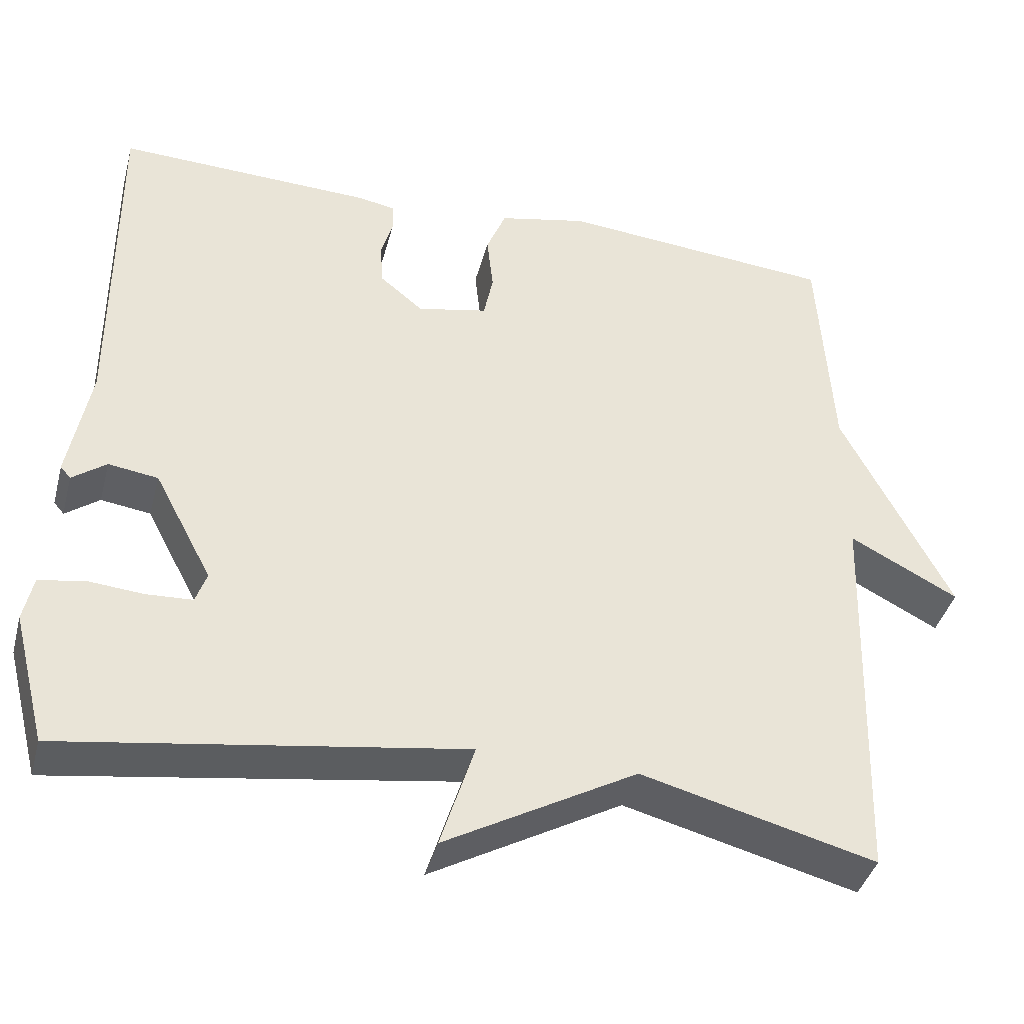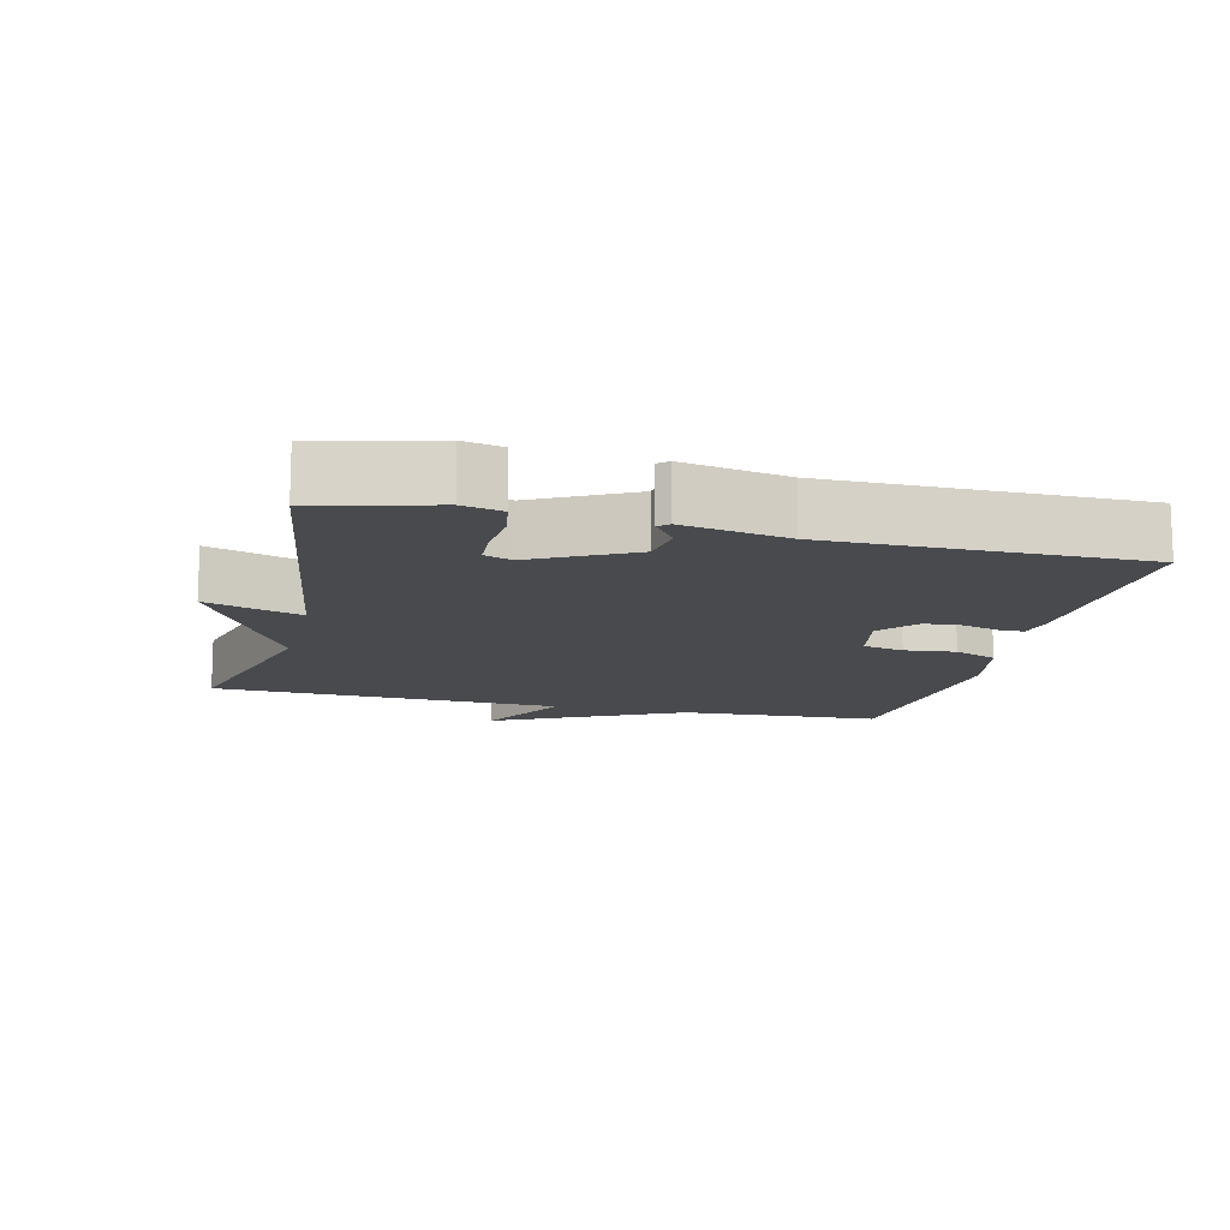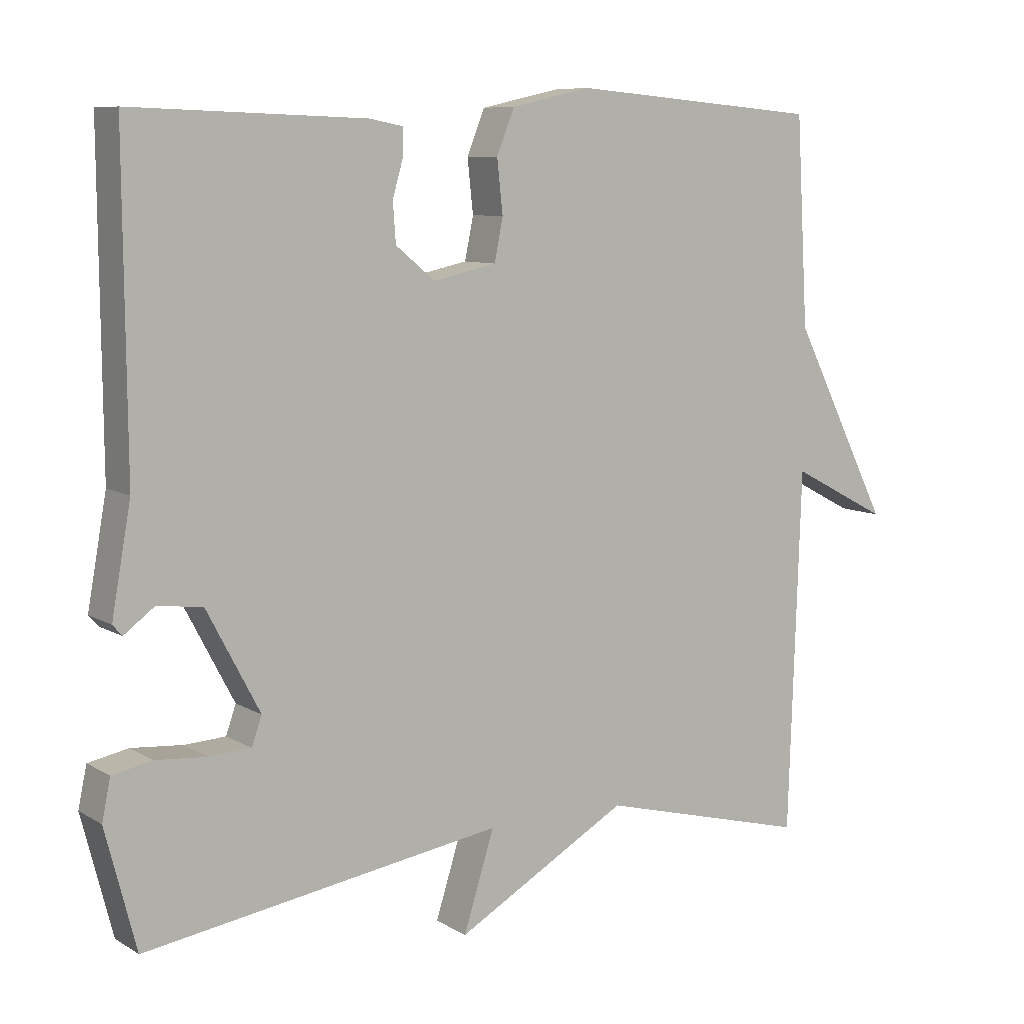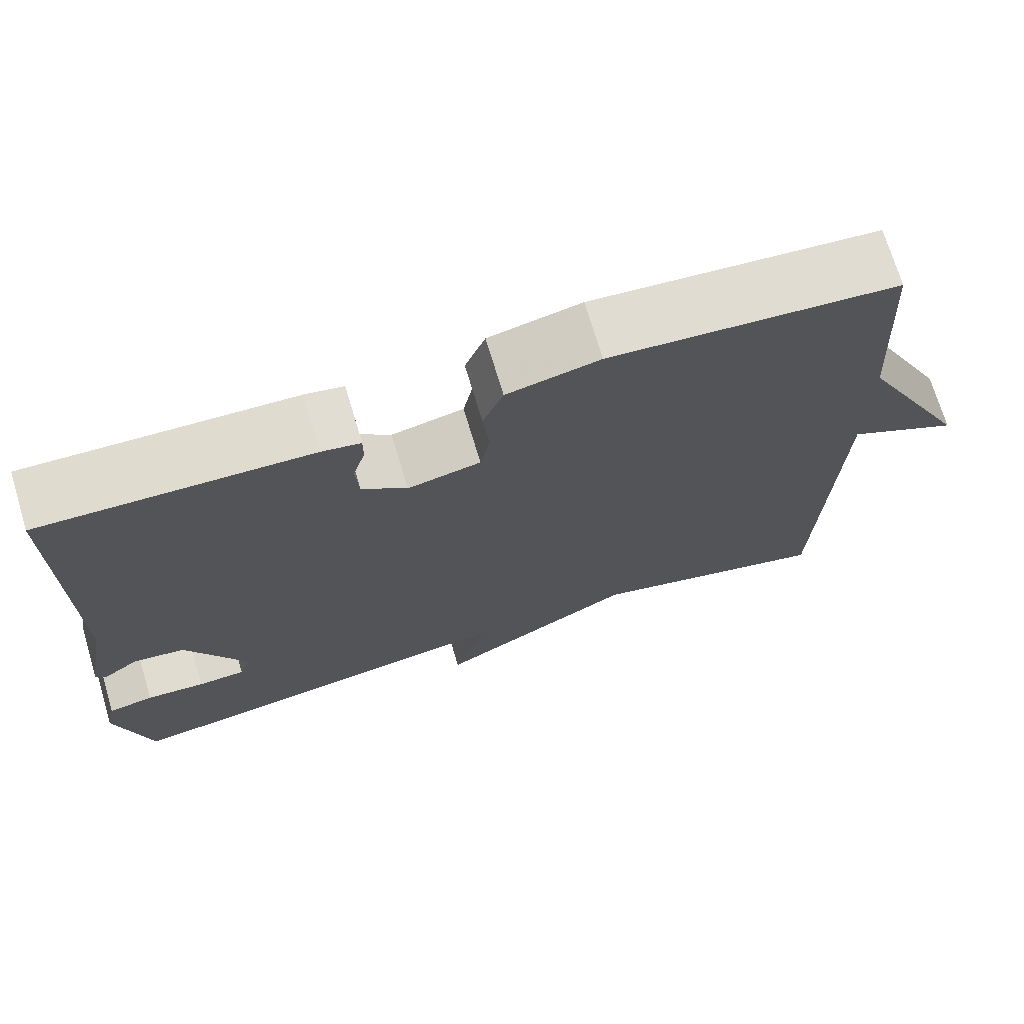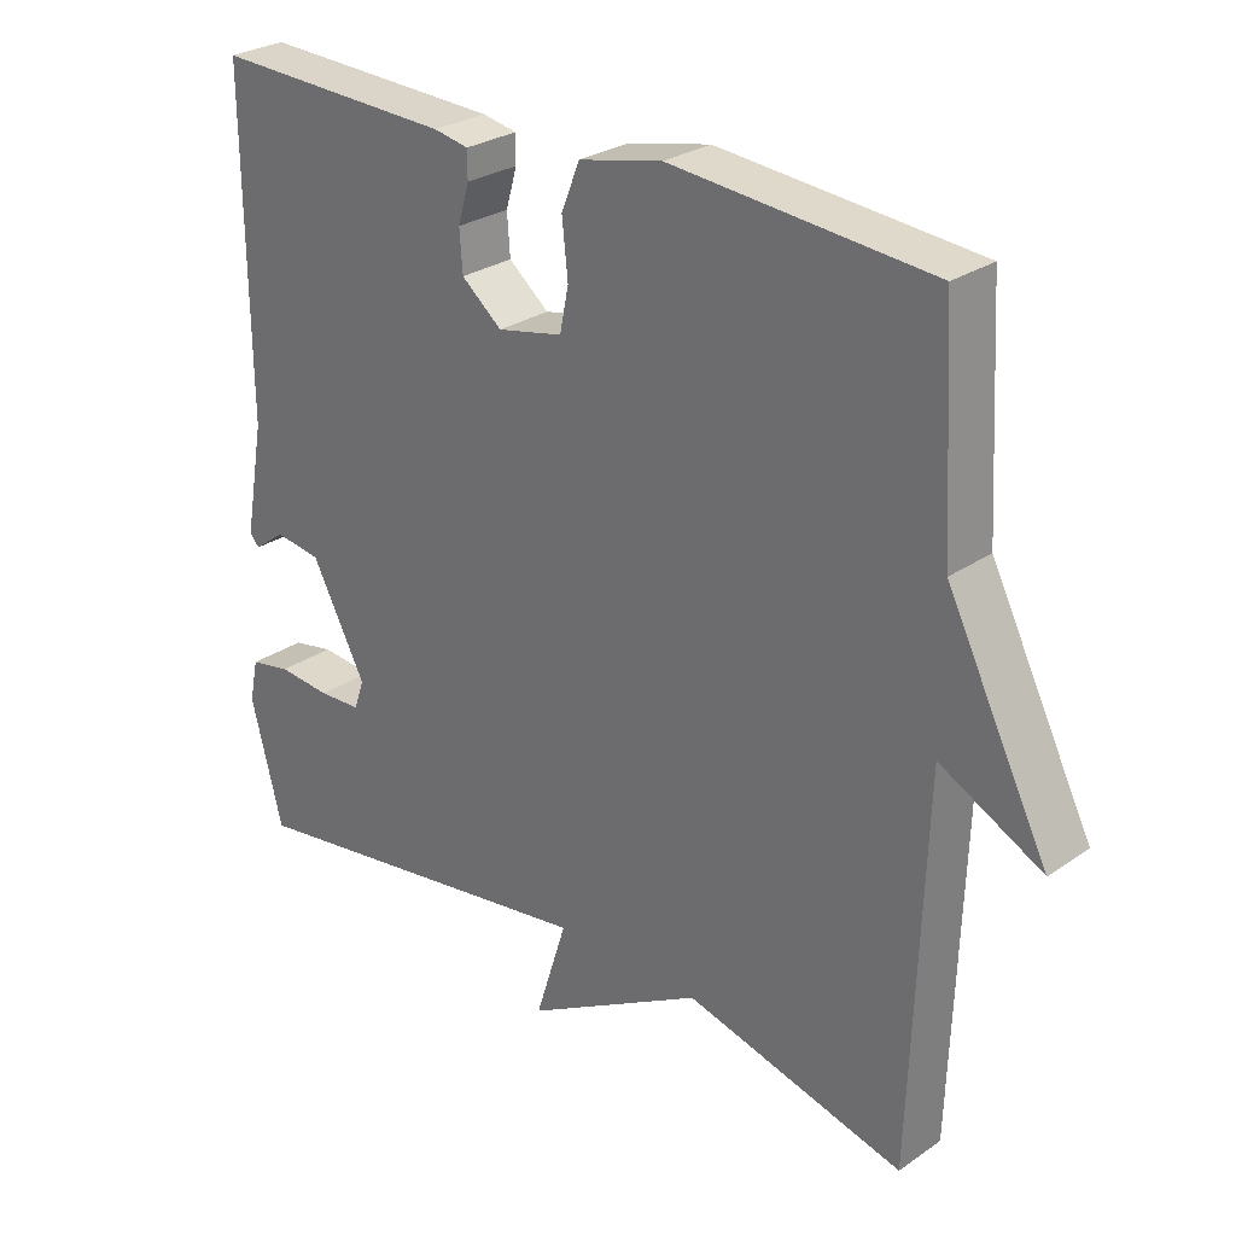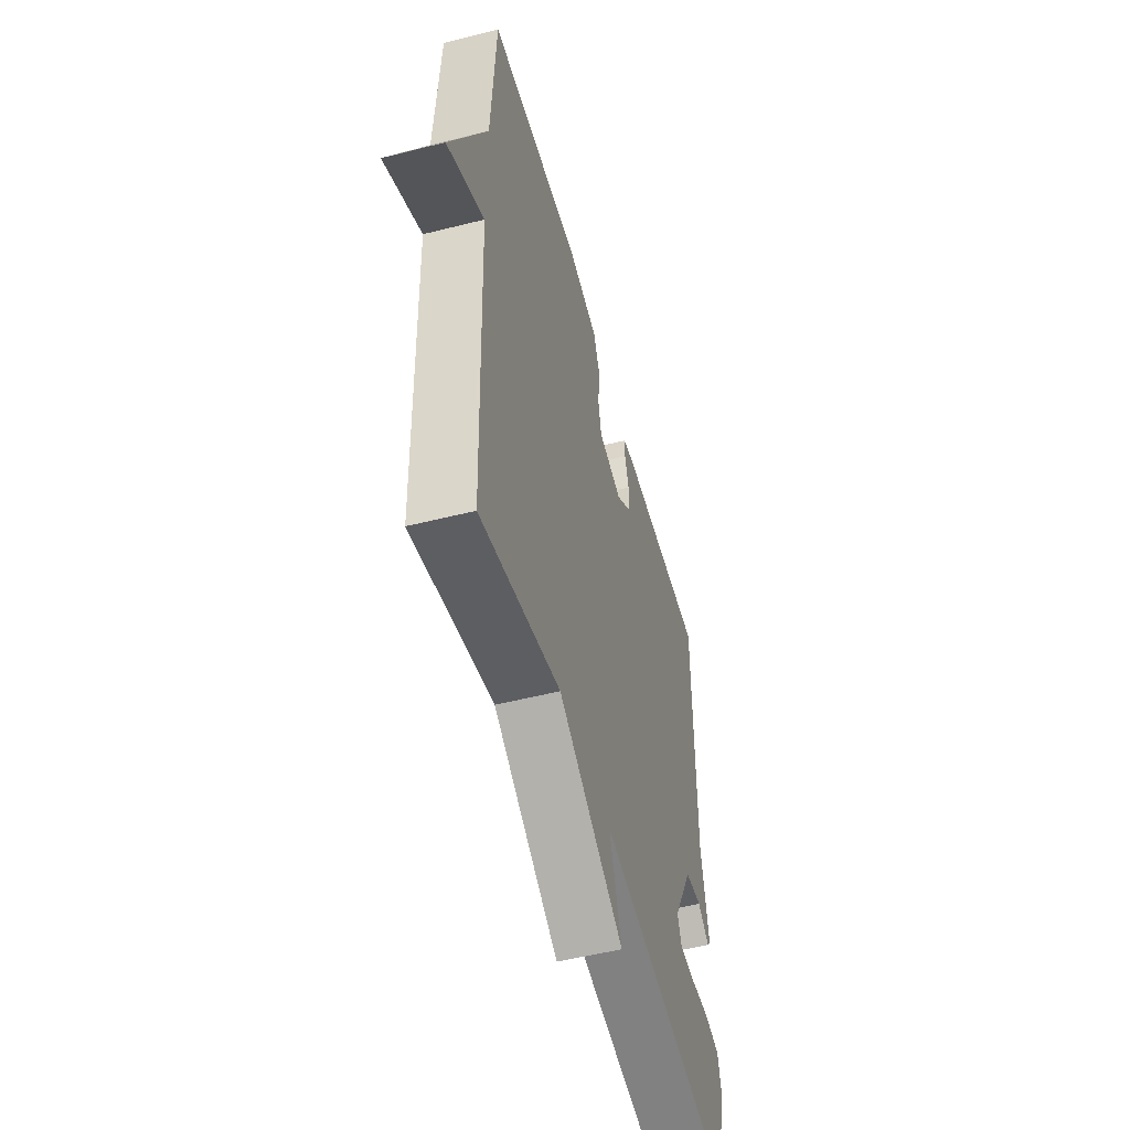
<metadata>
{"format":"obj","ext":"obj","renderer":"f3d","projection":"perspective","resolution":1024,"background":"white","views":[{"elev":-40.5,"azim":-14.6,"up":"+Z"},{"elev":-13.0,"azim":-103.9,"up":"+Y"},{"elev":8.5,"azim":-33.2,"up":"+Z"},{"elev":71.5,"azim":-16.7,"up":"+Z"},{"elev":27.7,"azim":43.7,"up":"+Z"},{"elev":-52.4,"azim":105.2,"up":"+Z"}]}
</metadata>
<code>
v -0.5 0.07 0.5
v -0.173 0.07 0.489
v -0.126 0.07 0.48
v -0.126 0.07 0.443
v -0.141 0.07 0.391
v -0.137 0.07 0.336
v -0.082 0.07 0.291
v 0.007 0.07 0.31
v 0.019 0.07 0.369
v 0.011 0.07 0.443
v 0.036 0.07 0.505
v 0.149 0.07 0.53
v 0.5 0.07 0.5
v 0.517 0.07 0.209
v 0.655 0.07 -0.063
v 0.517 0.07 0.009
v 0.5 0.07 -0.5
v 0.203 0.07 -0.423
v -0.04 0.07 -0.56
v 0.003 0.07 -0.423
v -0.5 0.07 -0.5
v -0.543 0.07 -0.333
v -0.531 0.07 -0.276
v -0.475 0.07 -0.265
v -0.403 0.07 -0.271
v -0.345 0.07 -0.268
v -0.331 0.07 -0.228
v -0.405 0.07 -0.088
v -0.468 0.07 -0.079
v -0.511 0.07 -0.111
v -0.524 0.07 -0.096
v -0.497 0.07 0.054
v -0.5 0 0.5
v -0.173 0 0.489
v -0.126 0 0.48
v -0.126 0 0.443
v -0.141 0 0.391
v -0.137 0 0.336
v -0.082 0 0.291
v 0.007 0 0.31
v 0.019 0 0.369
v 0.011 0 0.443
v 0.036 0 0.505
v 0.149 0 0.53
v 0.5 0 0.5
v 0.517 0 0.209
v 0.655 0 -0.063
v 0.517 0 0.009
v 0.5 0 -0.5
v 0.203 0 -0.423
v -0.04 0 -0.56
v 0.003 0 -0.423
v -0.5 0 -0.5
v -0.543 0 -0.333
v -0.531 0 -0.276
v -0.475 0 -0.265
v -0.403 0 -0.271
v -0.345 0 -0.268
v -0.331 0 -0.228
v -0.405 0 -0.088
v -0.468 0 -0.079
v -0.511 0 -0.111
v -0.524 0 -0.096
v -0.497 0 0.054
f 29 30 31 32
f 3 4 5
f 2 3 5
f 1 2 5
f 32 1 5
f 29 32 5
f 28 29 5
f 27 28 5 6
f 23 24 25
f 22 23 25
f 21 22 25
f 20 21 25
f 20 25 26
f 18 19 20
f 18 20 26 27
f 16 17 18 27
f 14 15 16
f 13 14 16
f 12 13 16
f 11 12 16
f 10 11 16
f 9 10 16
f 8 9 16
f 7 8 16 27
f 6 7 27
f 64 63 62 61
f 37 36 35
f 37 35 34
f 37 34 33
f 37 33 64
f 37 64 61
f 37 61 60
f 38 37 60 59
f 57 56 55
f 57 55 54
f 57 54 53
f 57 53 52
f 58 57 52
f 52 51 50
f 59 58 52 50
f 59 50 49 48
f 48 47 46
f 48 46 45
f 48 45 44
f 48 44 43
f 48 43 42
f 48 42 41
f 48 41 40
f 59 48 40 39
f 59 39 38
f 1 33 34 2
f 2 34 35 3
f 3 35 36 4
f 4 36 37 5
f 5 37 38 6
f 6 38 39 7
f 7 39 40 8
f 8 40 41 9
f 9 41 42 10
f 10 42 43 11
f 11 43 44 12
f 12 44 45 13
f 13 45 46 14
f 14 46 47 15
f 15 47 48 16
f 16 48 49 17
f 17 49 50 18
f 18 50 51 19
f 19 51 52 20
f 20 52 53 21
f 21 53 54 22
f 22 54 55 23
f 23 55 56 24
f 24 56 57 25
f 25 57 58 26
f 26 58 59 27
f 27 59 60 28
f 28 60 61 29
f 29 61 62 30
f 30 62 63 31
f 31 63 64 32
f 32 64 33 1

</code>
